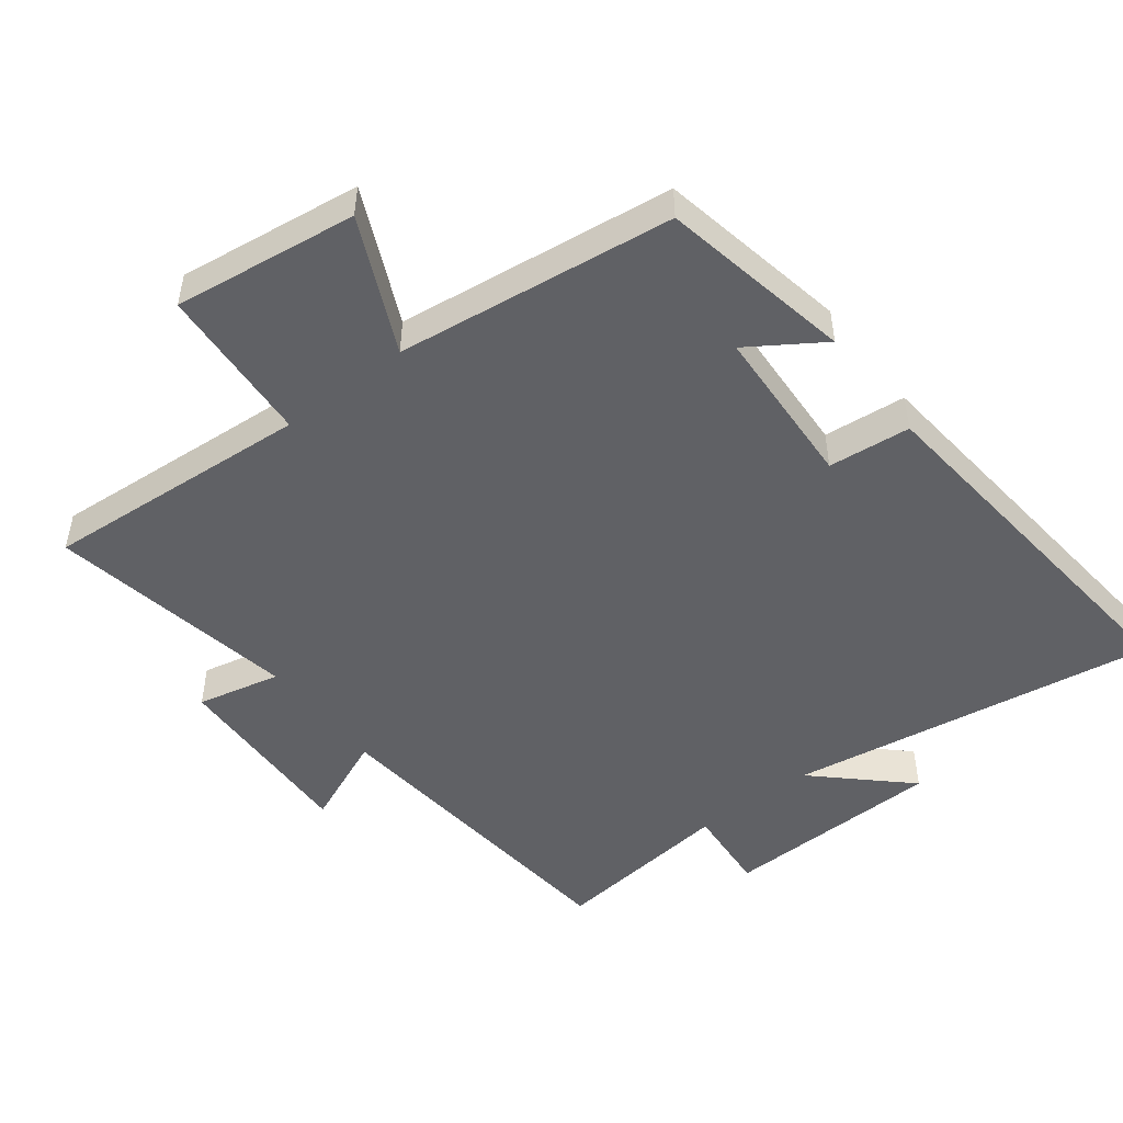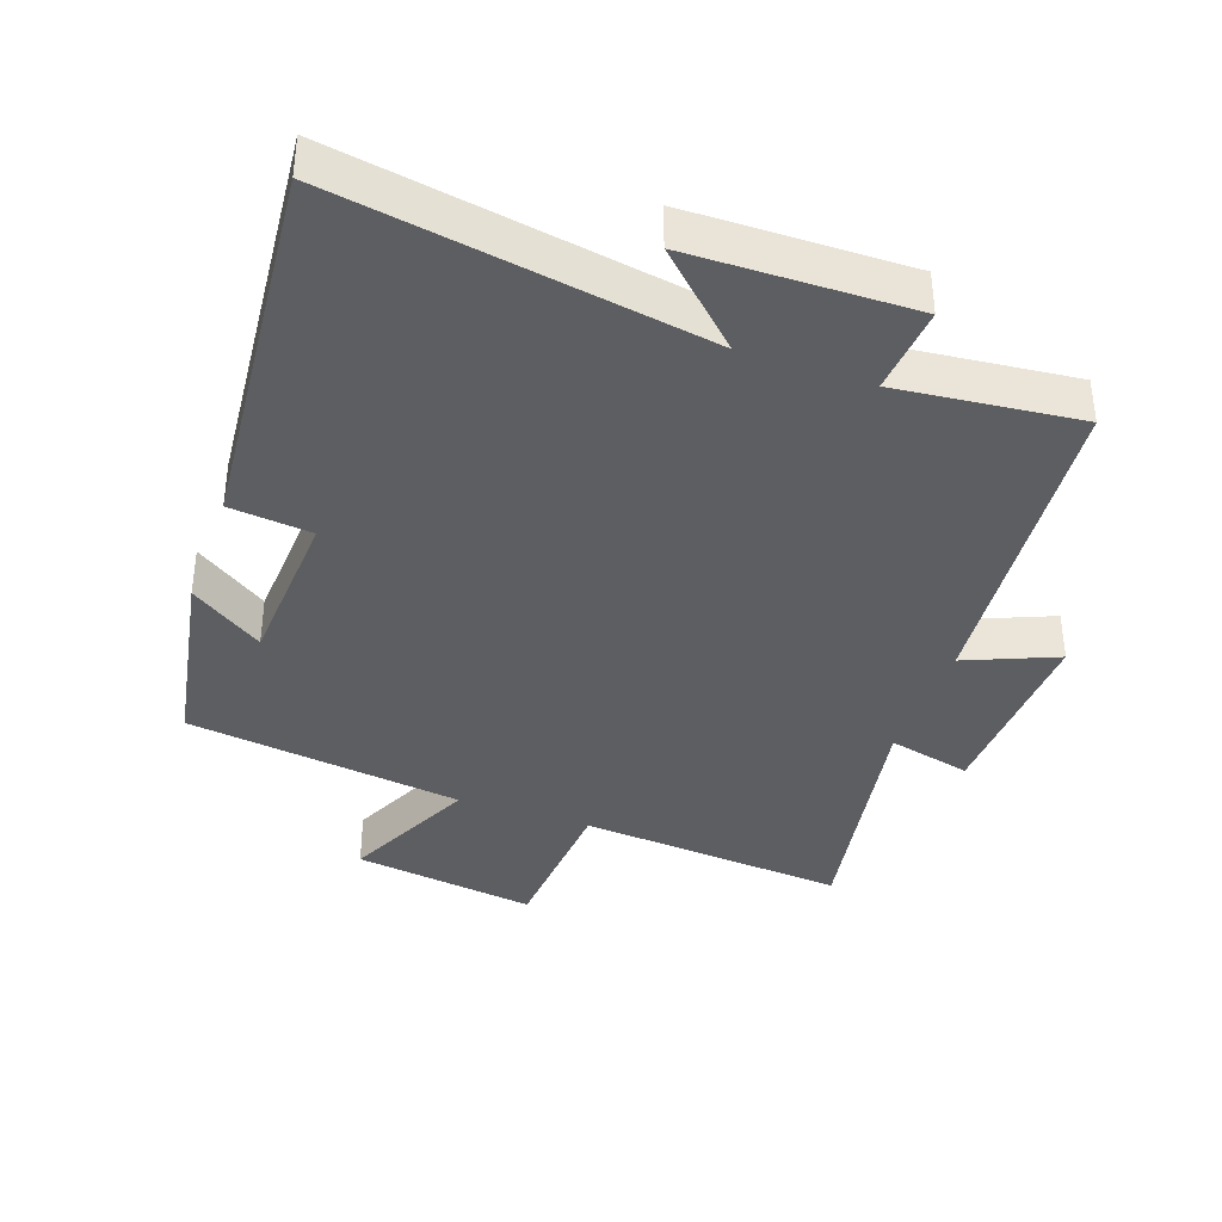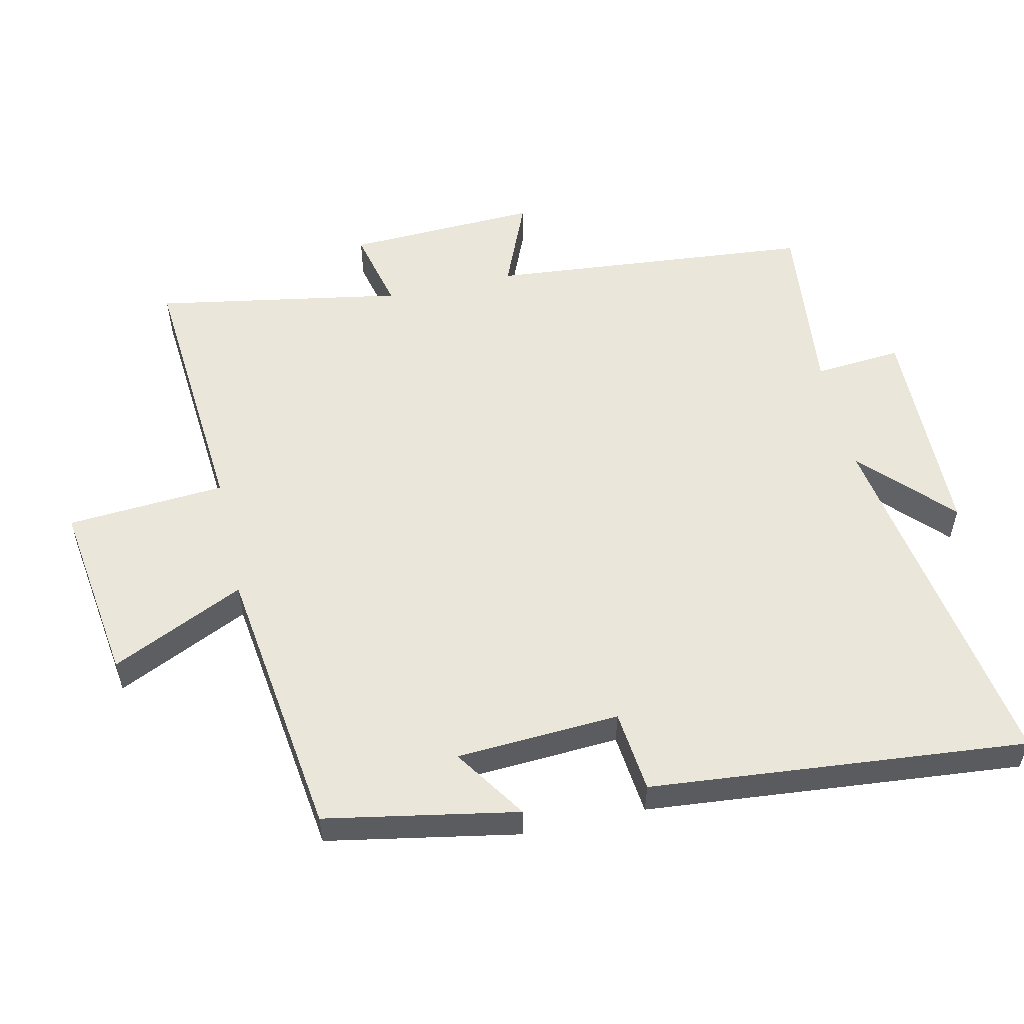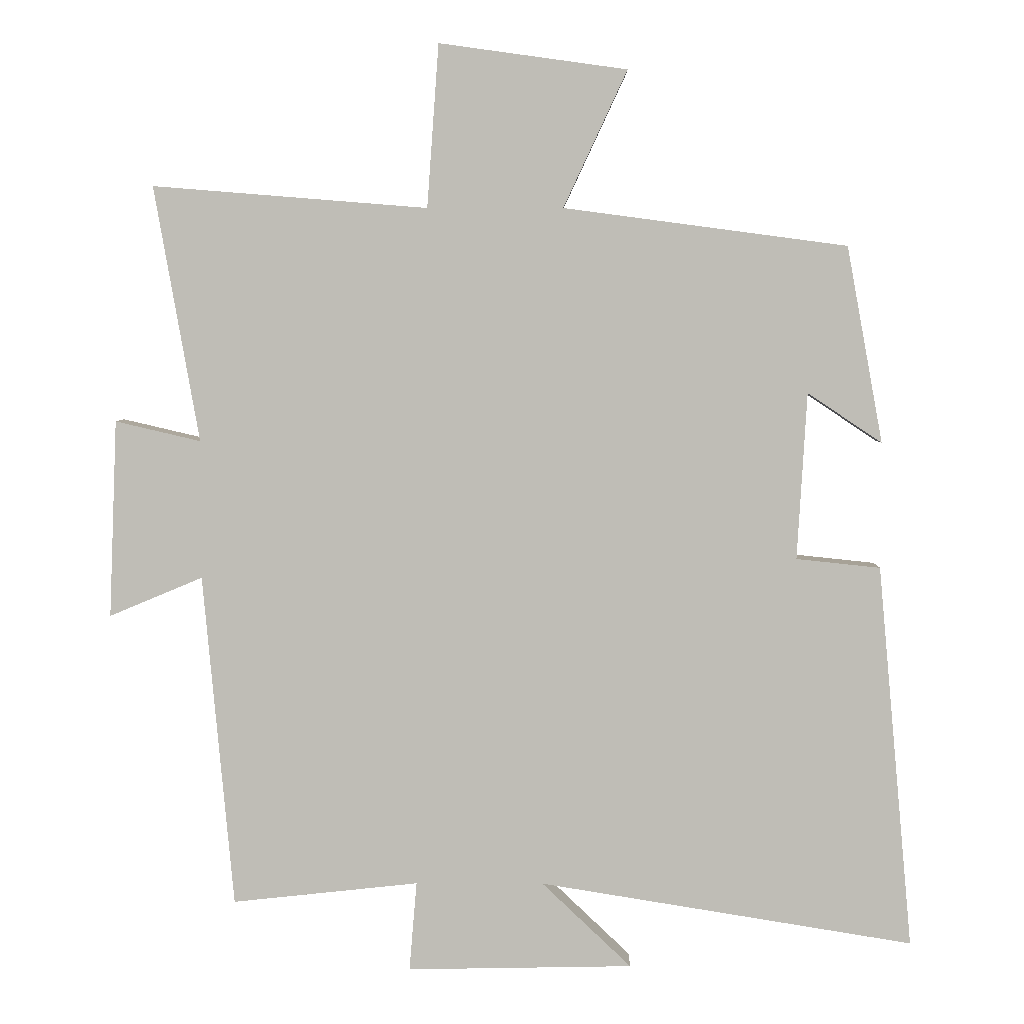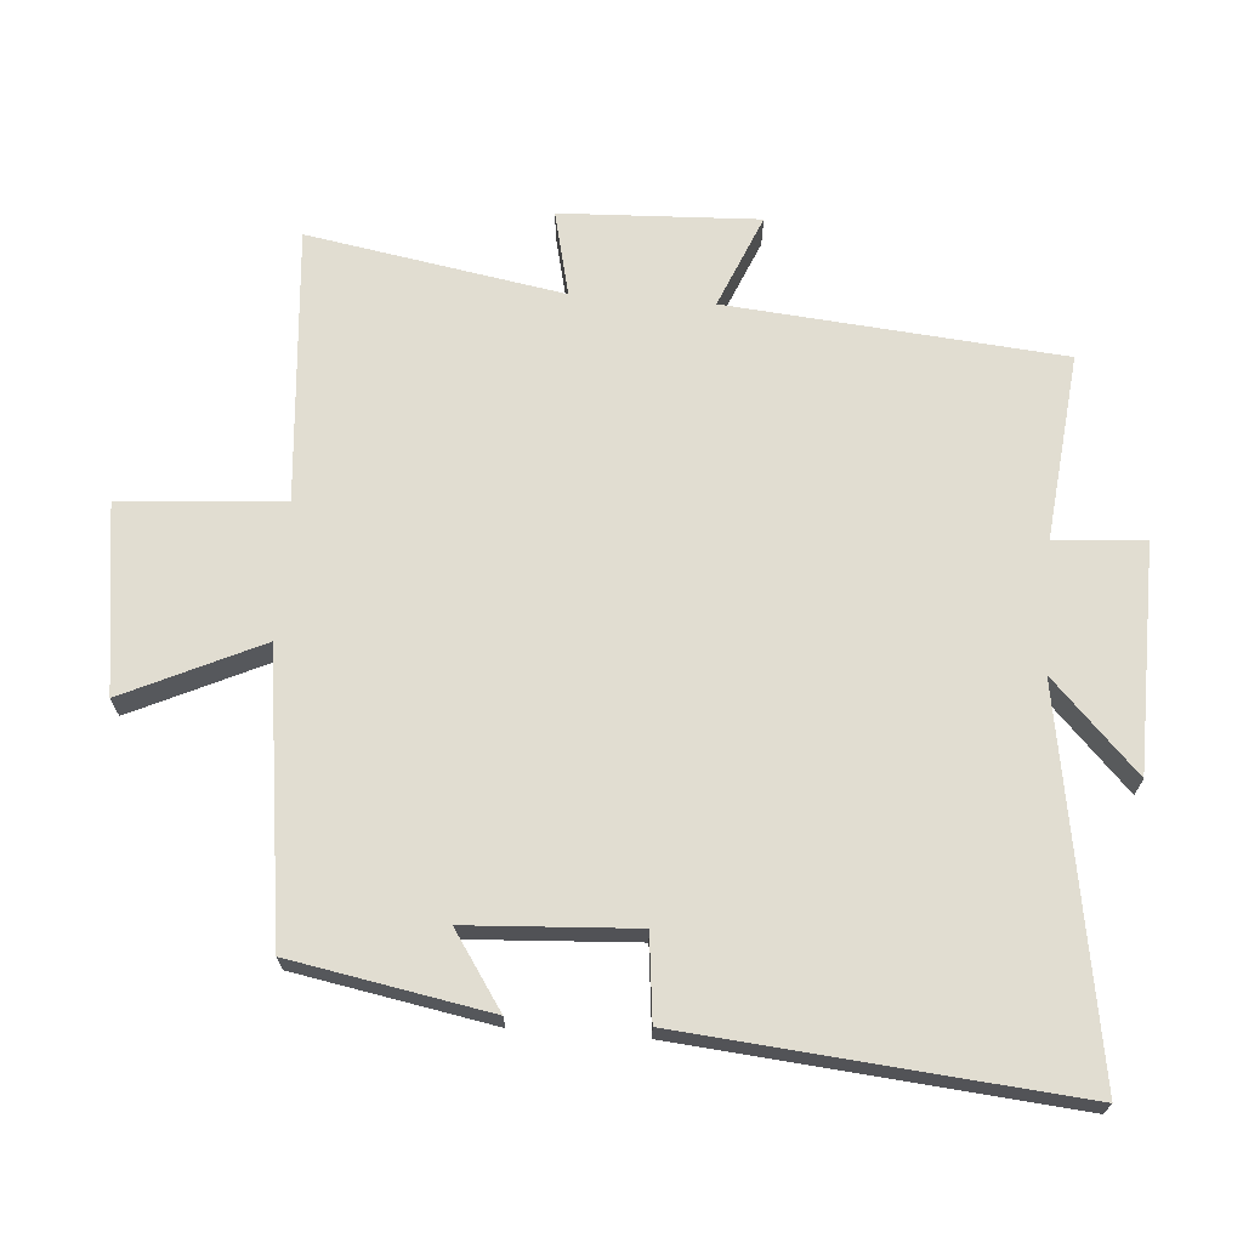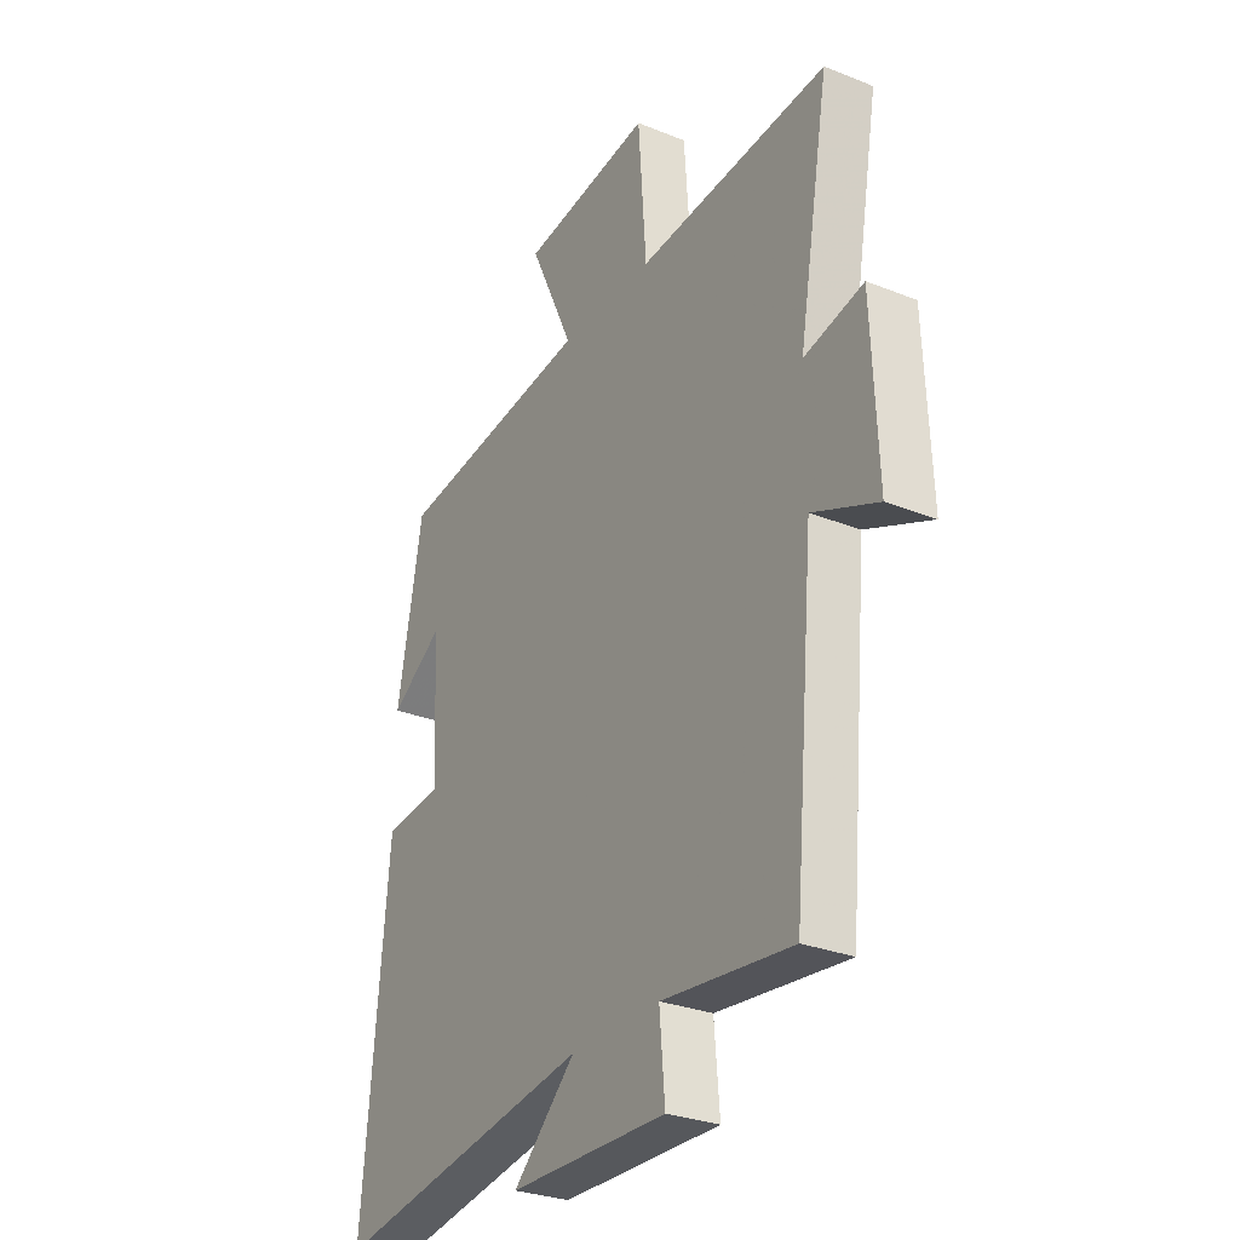
<metadata>
{"format":"obj","ext":"obj","renderer":"f3d","projection":"perspective","resolution":1024,"background":"white","views":[{"elev":-49.2,"azim":37.9,"up":"+Y"},{"elev":-38.3,"azim":160.5,"up":"+Y"},{"elev":54.7,"azim":77.4,"up":"+Y"},{"elev":4.8,"azim":0.7,"up":"+Z"},{"elev":68.8,"azim":94.3,"up":"+Y"},{"elev":-29.0,"azim":-120.8,"up":"+Z"}]}
</metadata>
<code>
v -0.456 0.07 -0.529
v -0.5 0.07 -0.042
v -0.636 0.07 -0.099
v -0.624 0.07 0.189
v -0.5 0.07 0.16
v -0.565 0.07 0.532
v -0.165 0.07 0.5
v -0.148 0.07 0.737
v 0.126 0.07 0.699
v 0.033 0.07 0.5
v 0.447 0.07 0.445
v 0.5 0.07 0.158
v 0.391 0.07 0.231
v 0.377 0.07 -0.013
v 0.5 0.07 -0.026
v 0.552 0.07 -0.589
v 0.004 0.07 -0.5
v 0.135 0.07 -0.625
v -0.195 0.07 -0.631
v -0.184 0.07 -0.5
v -0.456 0 -0.529
v -0.5 0 -0.042
v -0.636 0 -0.099
v -0.624 0 0.189
v -0.5 0 0.16
v -0.565 0 0.532
v -0.165 0 0.5
v -0.148 0 0.737
v 0.126 0 0.699
v 0.033 0 0.5
v 0.447 0 0.445
v 0.5 0 0.158
v 0.391 0 0.231
v 0.377 0 -0.013
v 0.5 0 -0.026
v 0.552 0 -0.589
v 0.004 0 -0.5
v 0.135 0 -0.625
v -0.195 0 -0.631
v -0.184 0 -0.5
f 17 18 19 20
f 14 15 16 17
f 13 14 17 20
f 10 11 12 13
f 10 13 20 1
f 7 8 9 10
f 5 6 7
f 5 7 10 1
f 2 3 4 5
f 1 2 5
f 40 39 38 37
f 37 36 35 34
f 40 37 34 33
f 33 32 31 30
f 21 40 33 30
f 30 29 28 27
f 27 26 25
f 21 30 27 25
f 25 24 23 22
f 25 22 21
f 1 21 22 2
f 2 22 23 3
f 3 23 24 4
f 4 24 25 5
f 5 25 26 6
f 6 26 27 7
f 7 27 28 8
f 8 28 29 9
f 9 29 30 10
f 10 30 31 11
f 11 31 32 12
f 12 32 33 13
f 13 33 34 14
f 14 34 35 15
f 15 35 36 16
f 16 36 37 17
f 17 37 38 18
f 18 38 39 19
f 19 39 40 20
f 20 40 21 1

</code>
